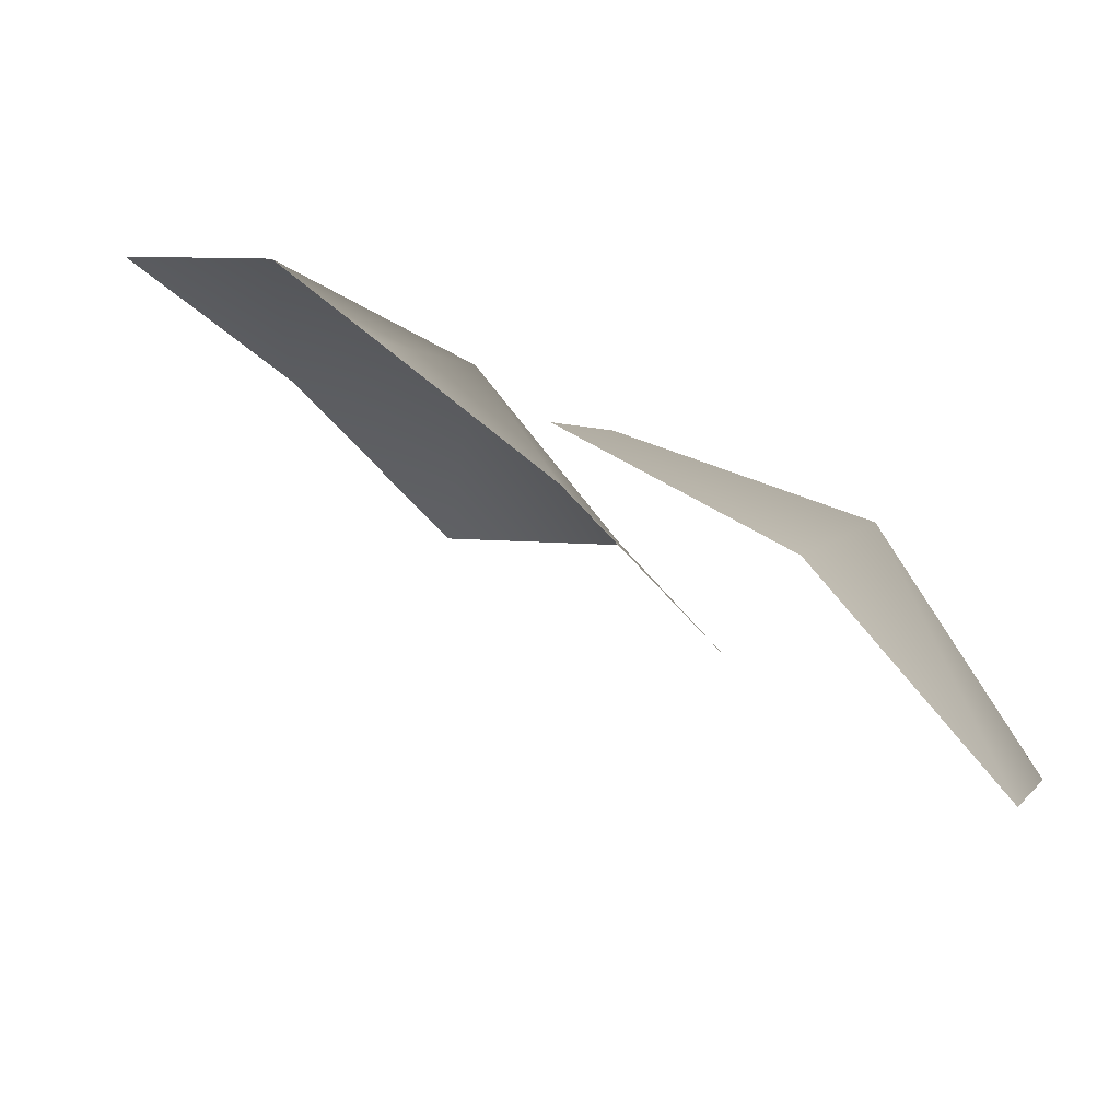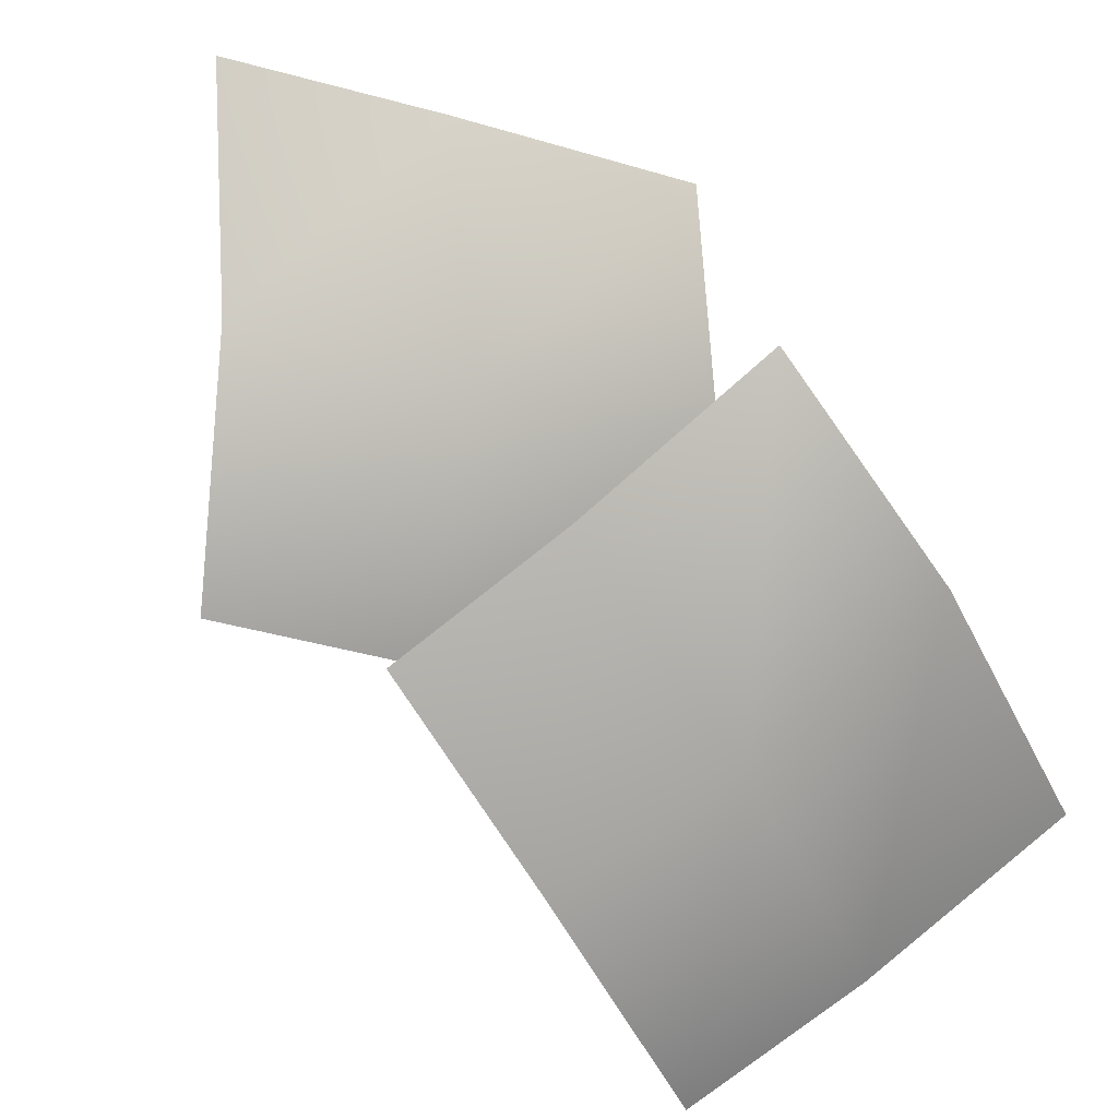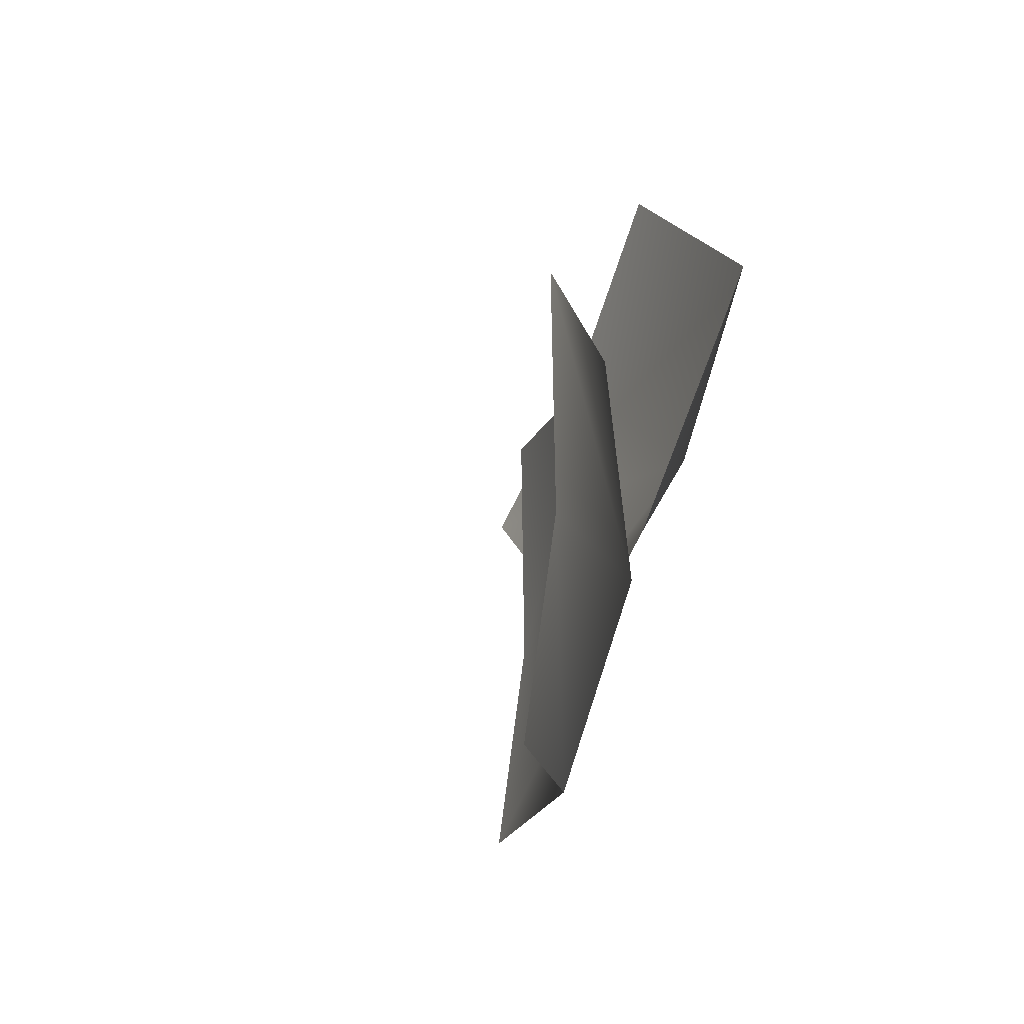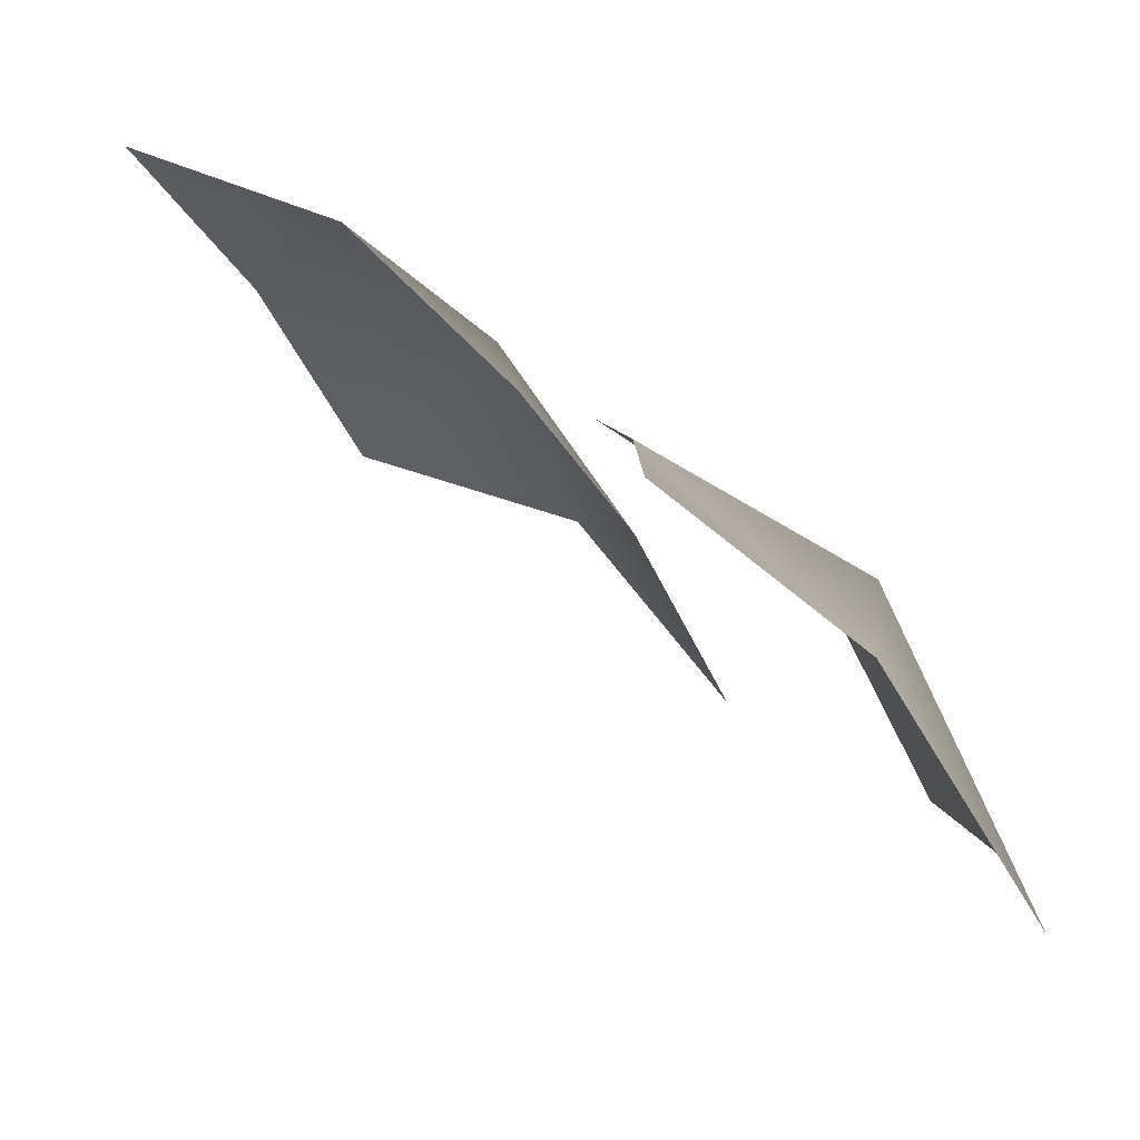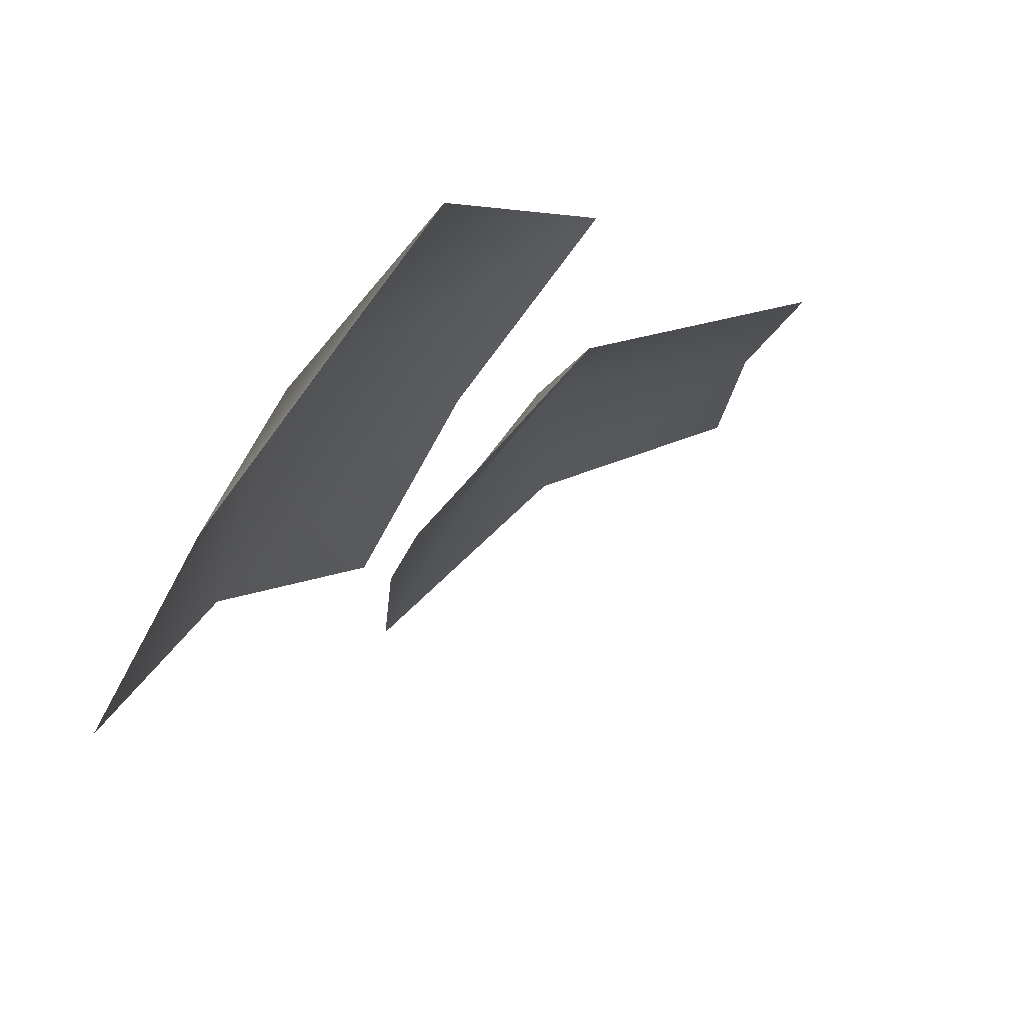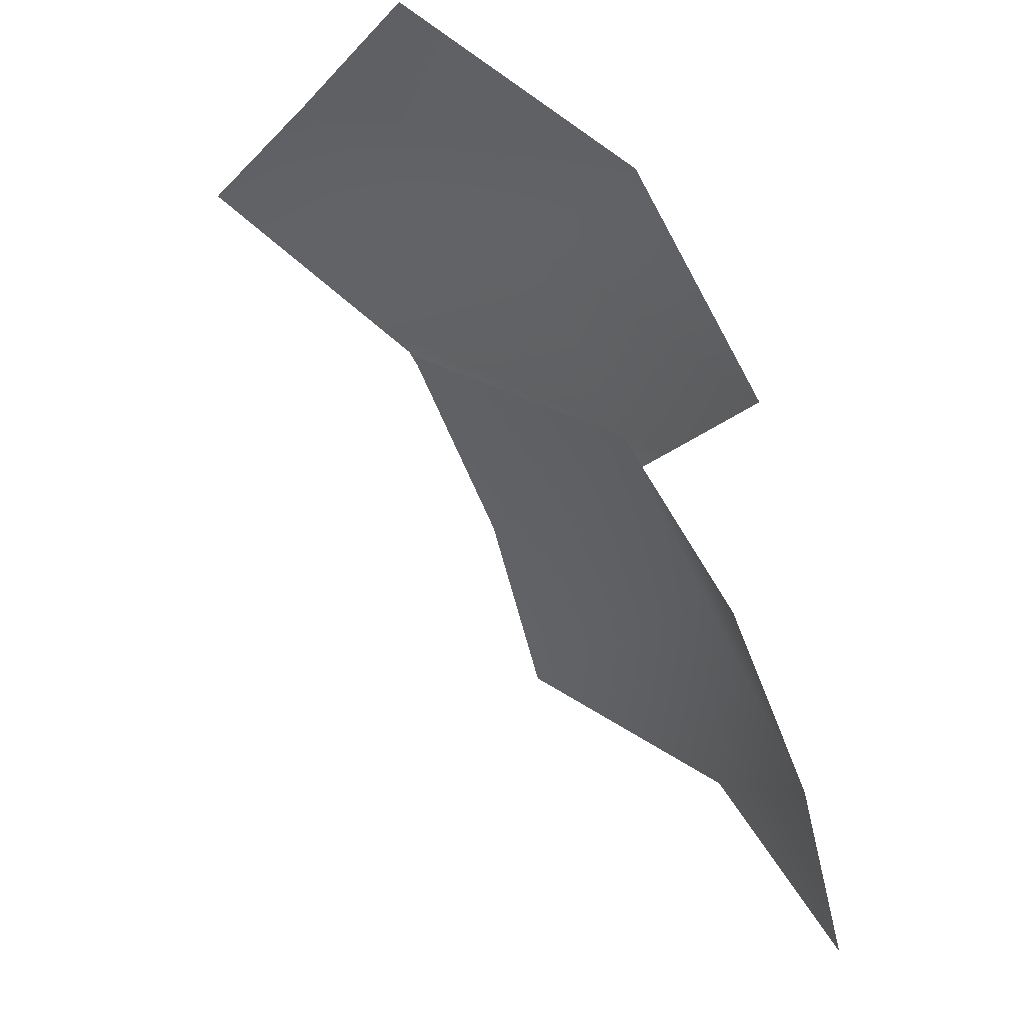
<metadata>
{"format":"obj","ext":"obj","renderer":"f3d","projection":"perspective","resolution":1024,"background":"white","views":[{"elev":-31.9,"azim":-162.9,"up":"+Y"},{"elev":52.3,"azim":-116.2,"up":"+Y"},{"elev":4.9,"azim":129.2,"up":"+Z"},{"elev":-19.9,"azim":176.8,"up":"+Y"},{"elev":-32.4,"azim":-35.5,"up":"+Y"},{"elev":66.0,"azim":92.2,"up":"+Z"}]}
</metadata>
<code>
v 56 120 -106
v 48 -18 -331
v -38 -61 -188
v 48 -18 -331
v 56 120 -106
v 168 142 -249
v 240 191 -37
v 168 142 -249
v 56 120 -106
v 168 142 -249
v 240 191 -37
v 328 234 -180
v -13 42 58
v -38 -61 -188
v -119 -130 -23
v -38 -61 -188
v -13 42 58
v 56 120 -106
v 159 122 127
v 56 120 -106
v -13 42 58
v 56 120 -106
v 159 122 127
v 240 191 -37
v -233 -35 -35
v -324 -321 -118
v -328 -231 27
v -324 -321 -118
v -233 -35 -35
v -204 -144 -178
v -46 56 -79
v -204 -144 -178
v -233 -35 -35
v -204 -144 -178
v -46 56 -79
v -42 -33 -225
v -206 45 137
v -328 -231 27
v -311 -143 199
v -328 -231 27
v -206 45 137
v -233 -35 -35
v -29 145 92
v -233 -35 -35
v -206 45 137
v -233 -35 -35
v -29 145 92
v -46 56 -79
f 1 2 3
f 4 5 6
f 7 8 9
f 10 11 12
f 13 14 15
f 16 17 18
f 19 20 21
f 22 23 24
f 25 26 27
f 28 29 30
f 31 32 33
f 34 35 36
f 37 38 39
f 40 41 42
f 43 44 45
f 46 47 48

</code>
